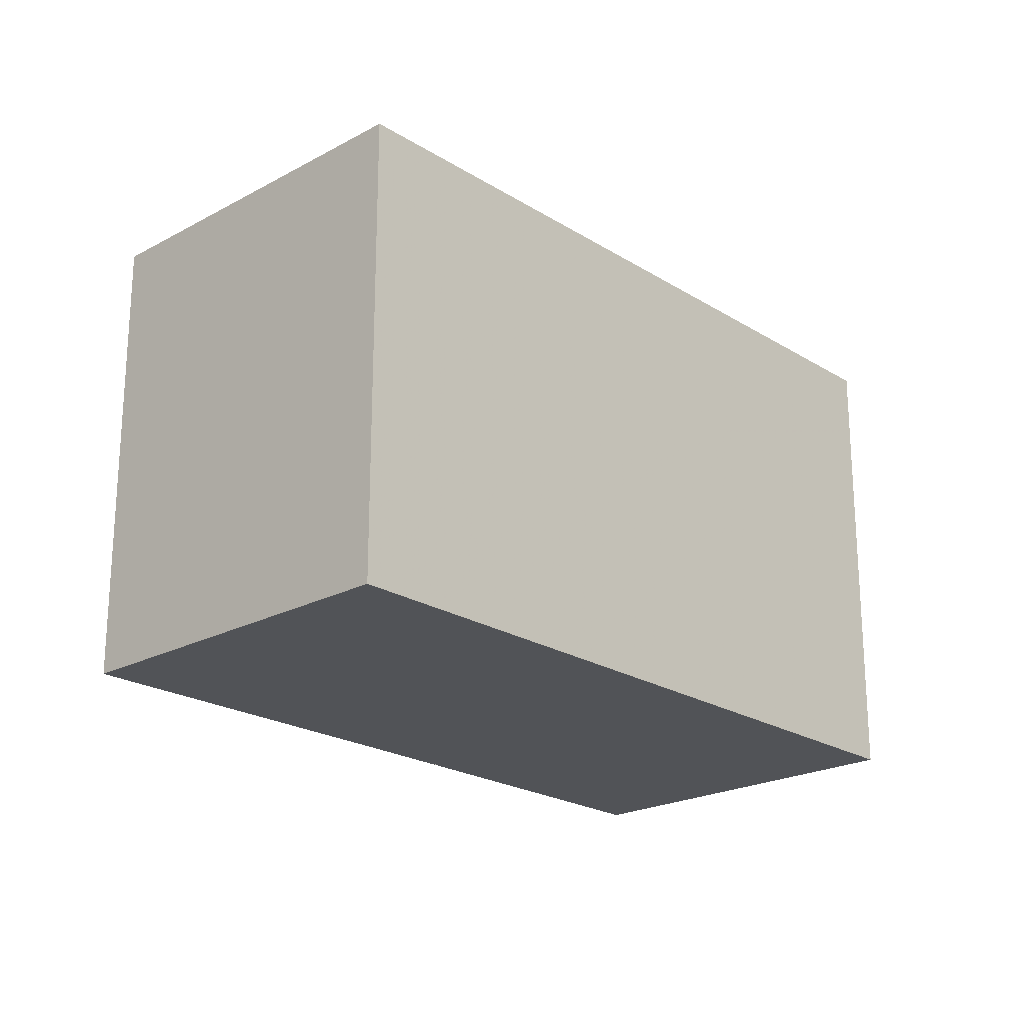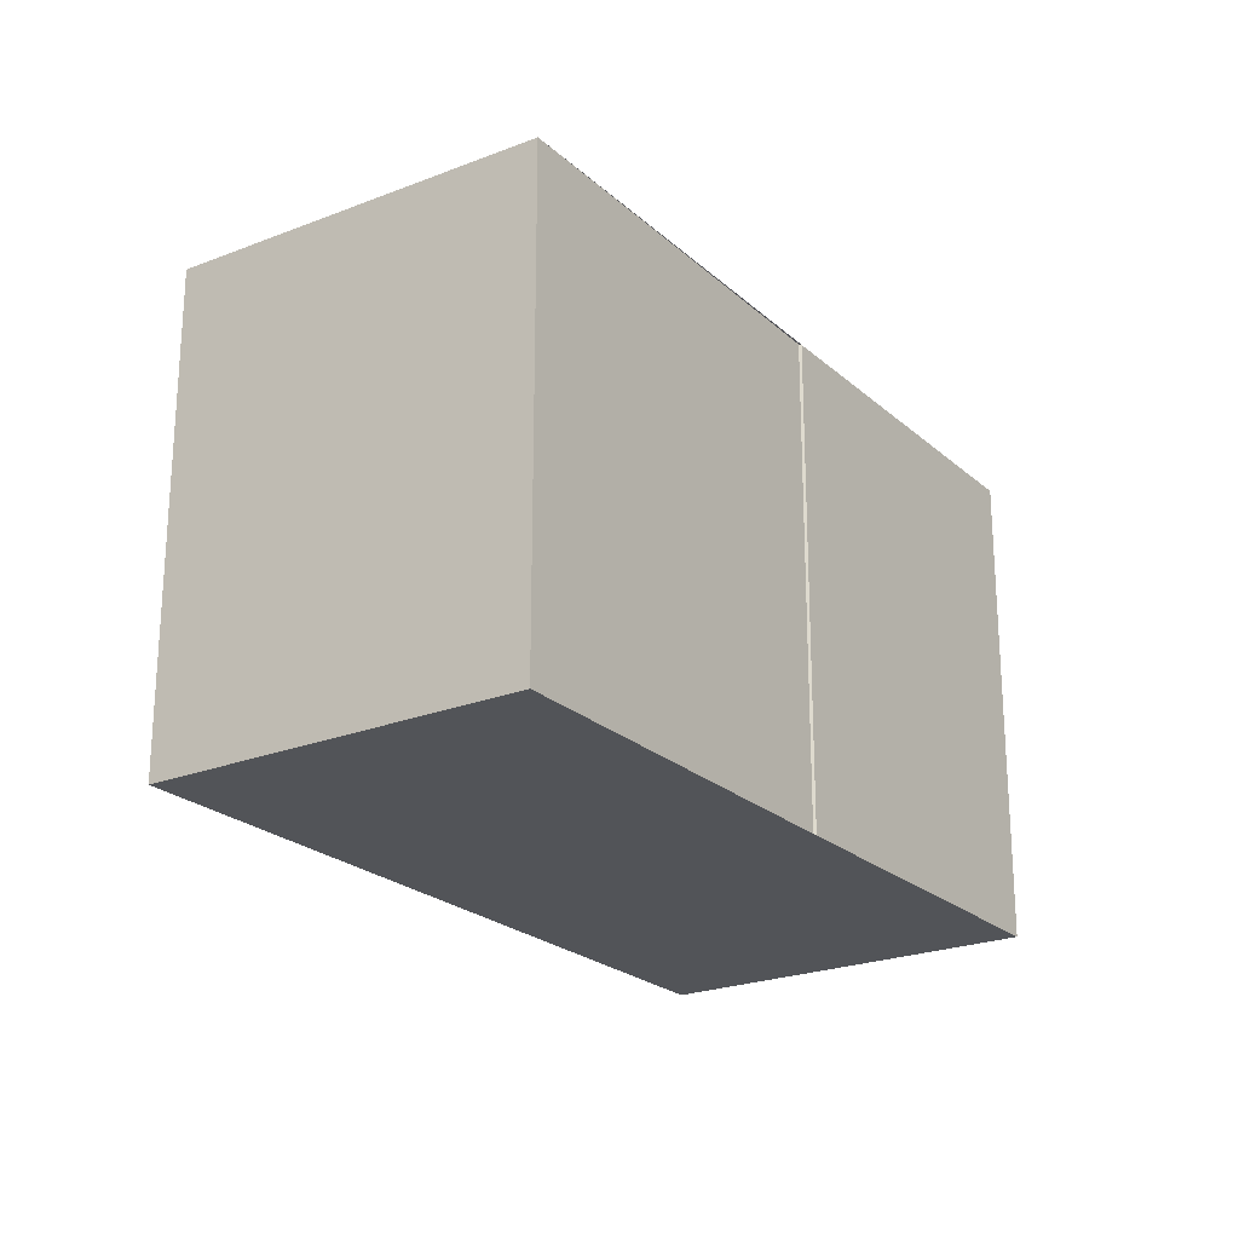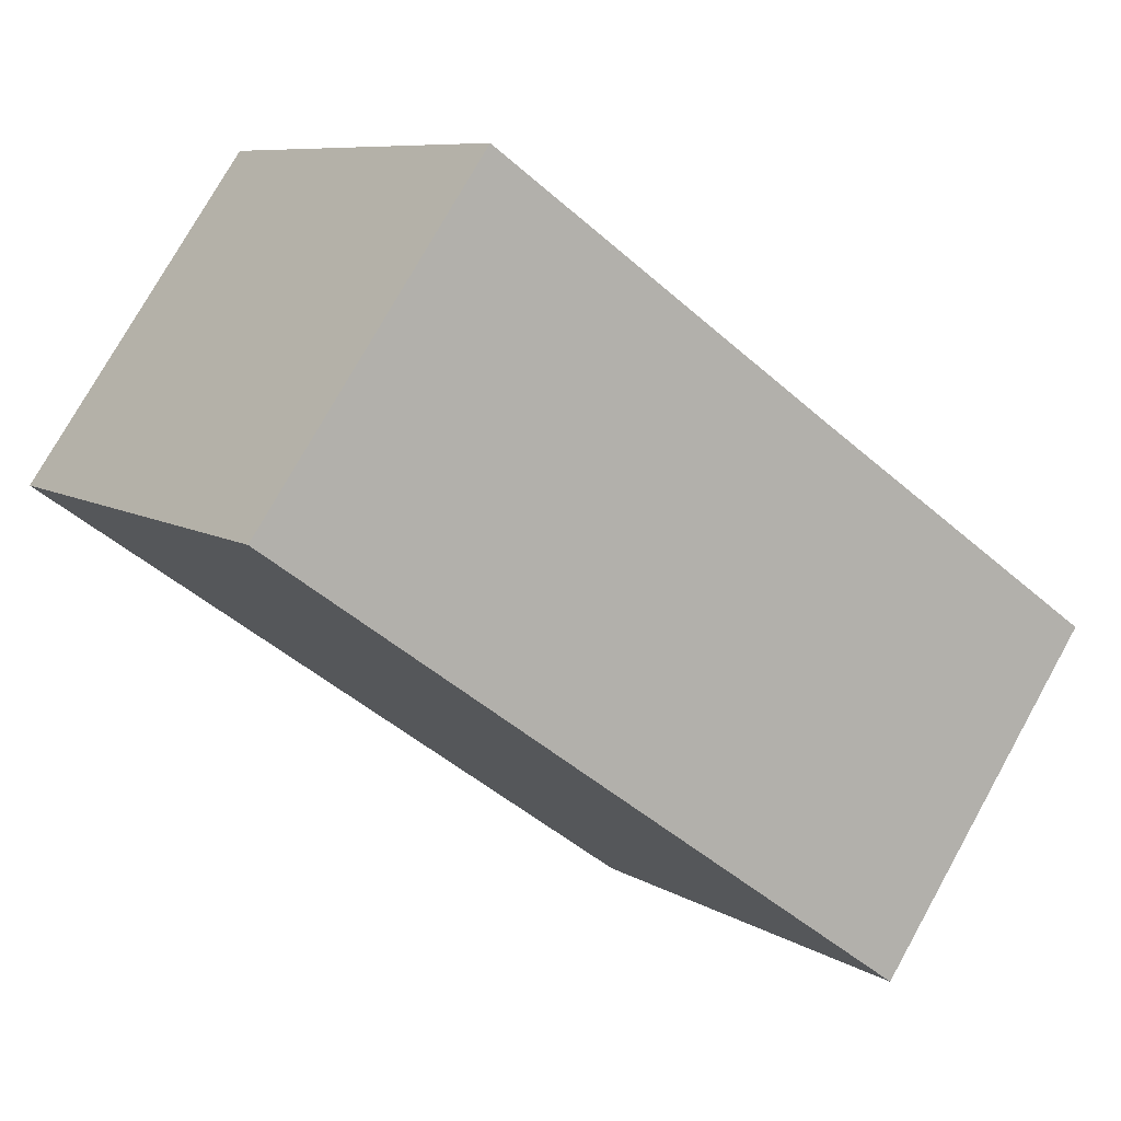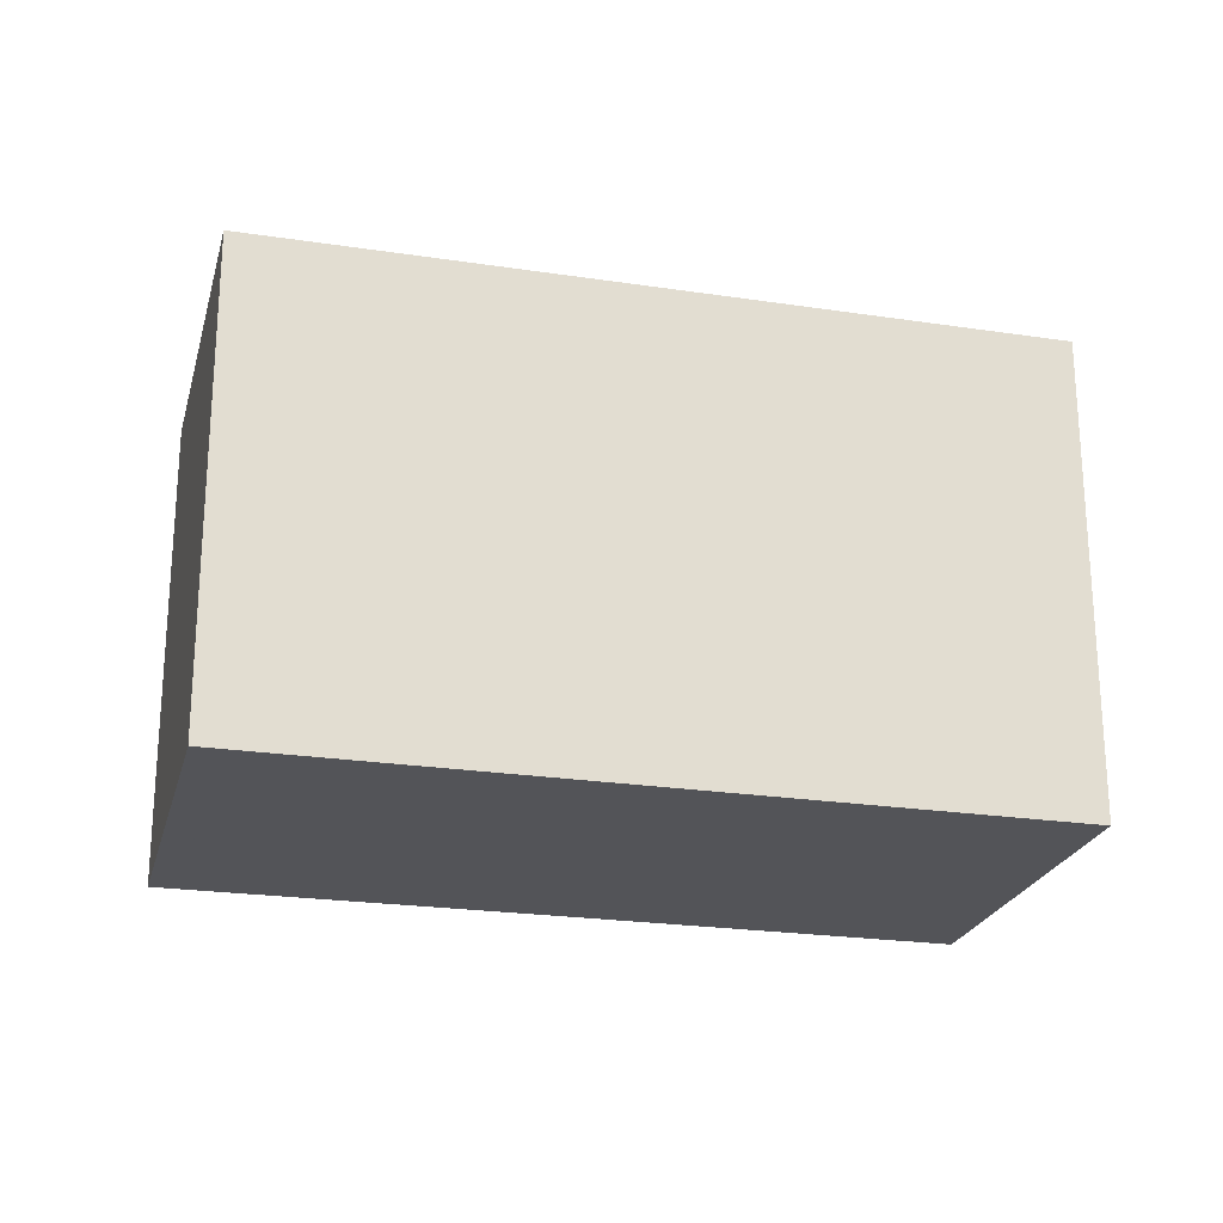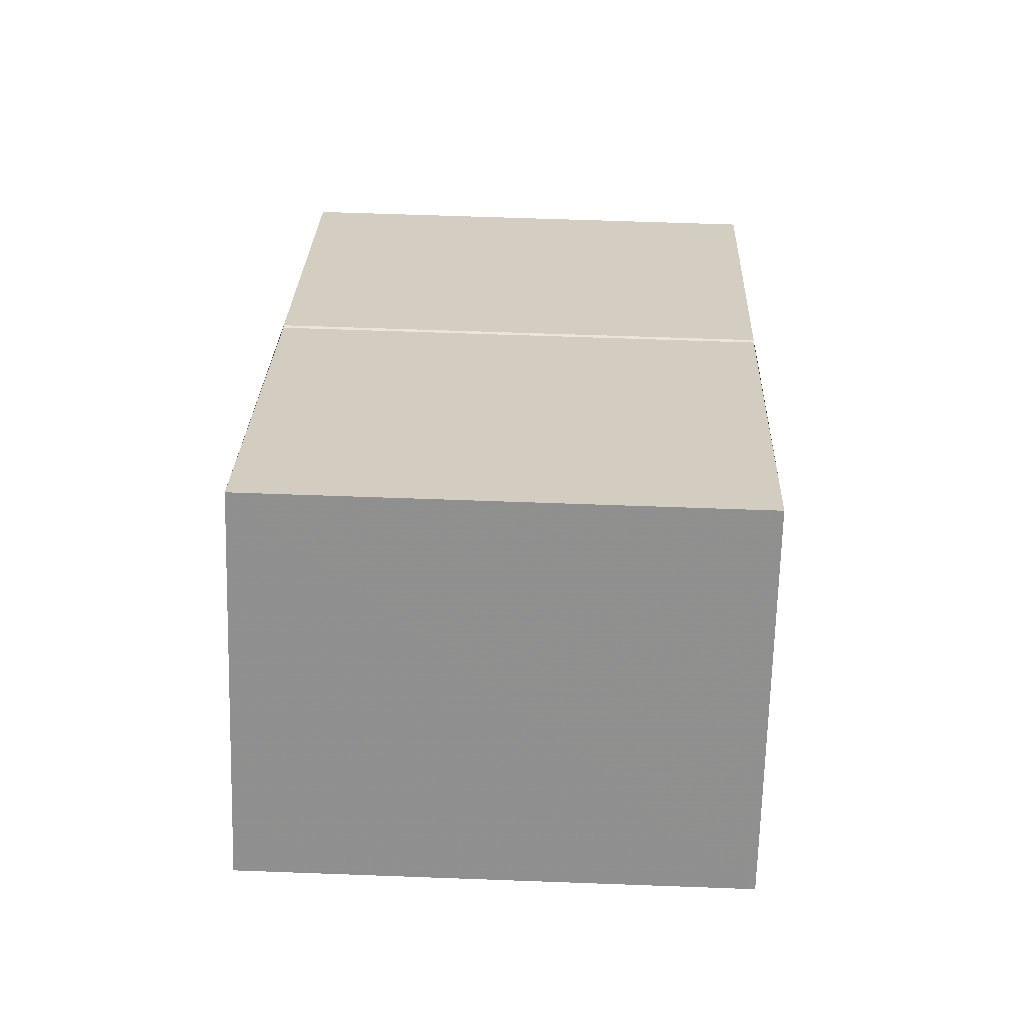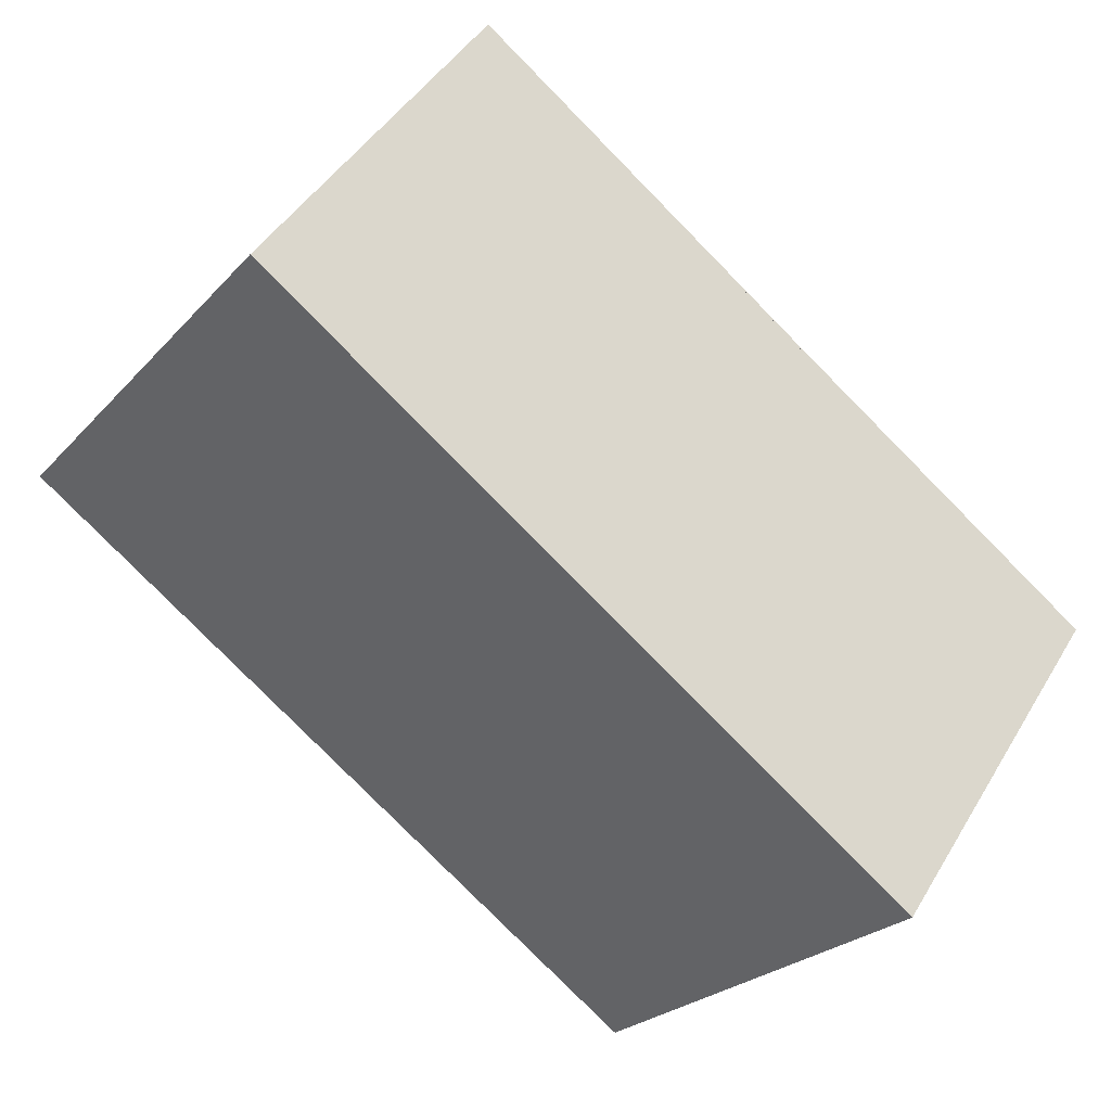
<metadata>
{"format":"obj","ext":"obj","renderer":"f3d","projection":"perspective","resolution":1024,"background":"white","views":[{"elev":-22.0,"azim":-12.0,"up":"+Z"},{"elev":-22.9,"azim":159.3,"up":"+Z"},{"elev":8.2,"azim":148.1,"up":"+Y"},{"elev":-23.4,"azim":20.9,"up":"+Z"},{"elev":59.6,"azim":92.2,"up":"+Y"},{"elev":-24.4,"azim":148.9,"up":"+Y"}]}
</metadata>
<code>
v -510.1 -1775 2.489
v -508.5 -1774 2.49
v -508.4 -1774 2.49
v -506.7 -1773 2.491
v -505.5 -1774 2.506
v -508.9 -1777 2.504
v -508.5 -1774 2.49
v -510.1 -1775 2.489
v -510.1 -1775 0
v -508.5 -1774 0
v -508.4 -1774 2.49
v -508.5 -1774 2.49
v -508.5 -1774 0
v -508.4 -1774 0
v -506.7 -1773 2.491
v -508.4 -1774 2.49
v -508.4 -1774 0
v -506.7 -1773 0
v -505.5 -1774 2.506
v -506.7 -1773 2.491
v -506.7 -1773 0
v -505.5 -1774 4.441e-16
v -508.9 -1777 2.504
v -505.5 -1774 2.506
v -505.5 -1774 4.441e-16
v -508.9 -1777 0
v -510.1 -1775 2.489
v -508.9 -1777 2.504
v -508.9 -1777 0
v -510.1 -1775 0
v -510.1 -1775 0
v -508.5 -1774 0
v -508.4 -1774 0
v -506.7 -1773 0
v -505.5 -1774 0
v -508.9 -1777 0
f 2 3 4 5 6 1
f 8 9 10 7
f 12 13 14 11
f 16 17 18 15
f 20 21 22 19
f 24 25 26 23
f 28 29 30 27
f 32 33 34 35 36 31

</code>
